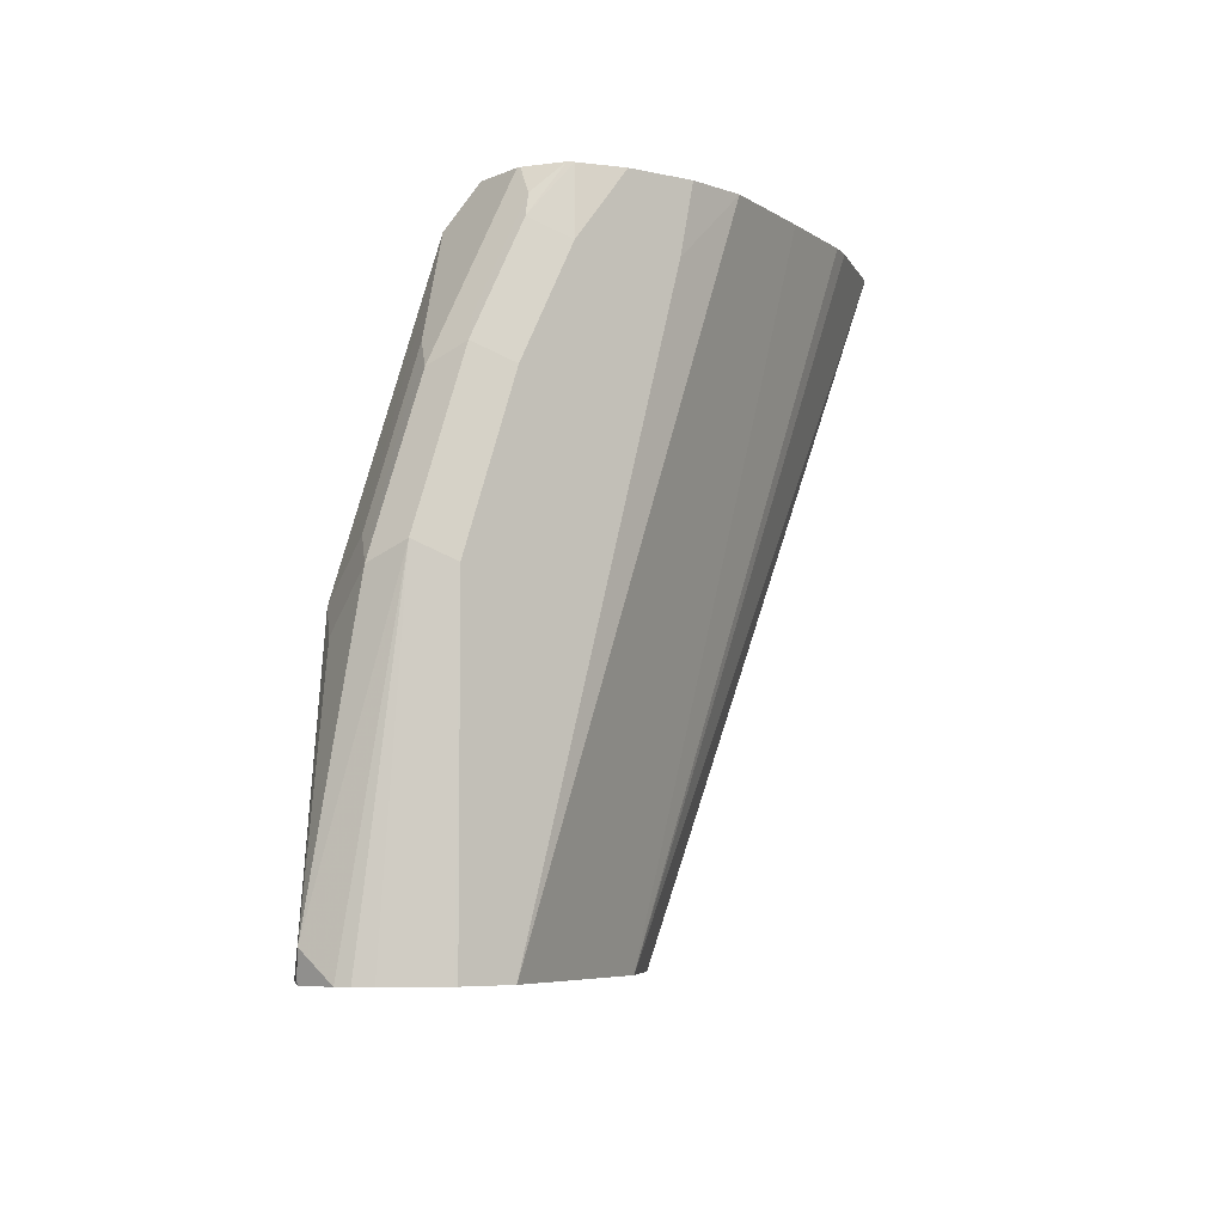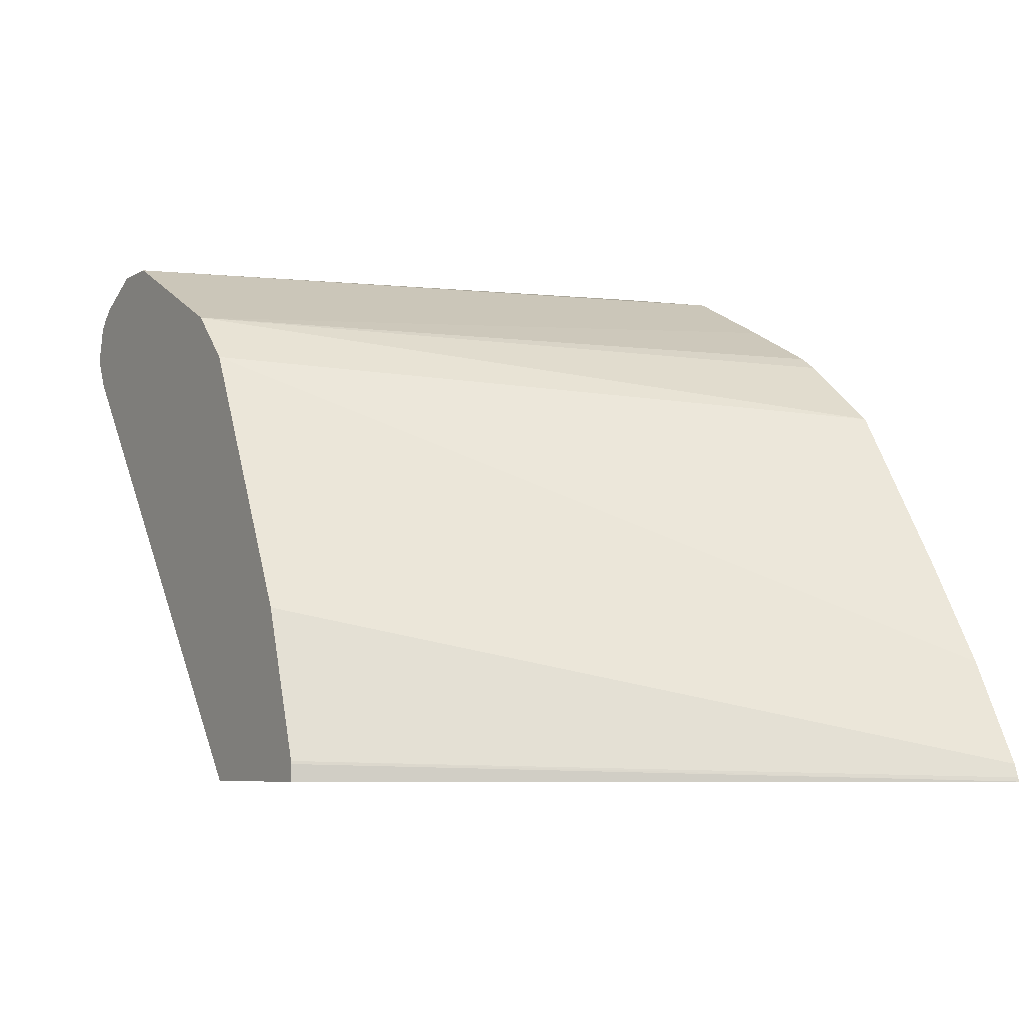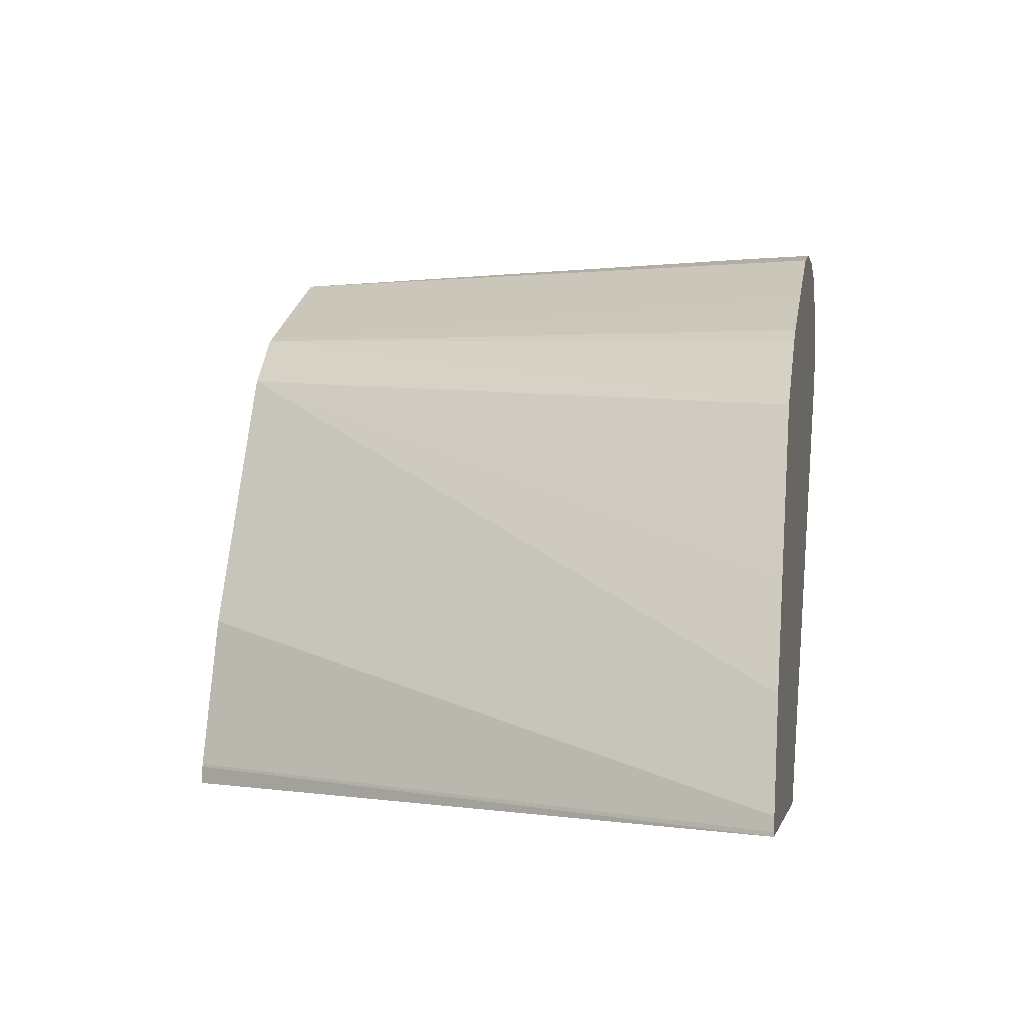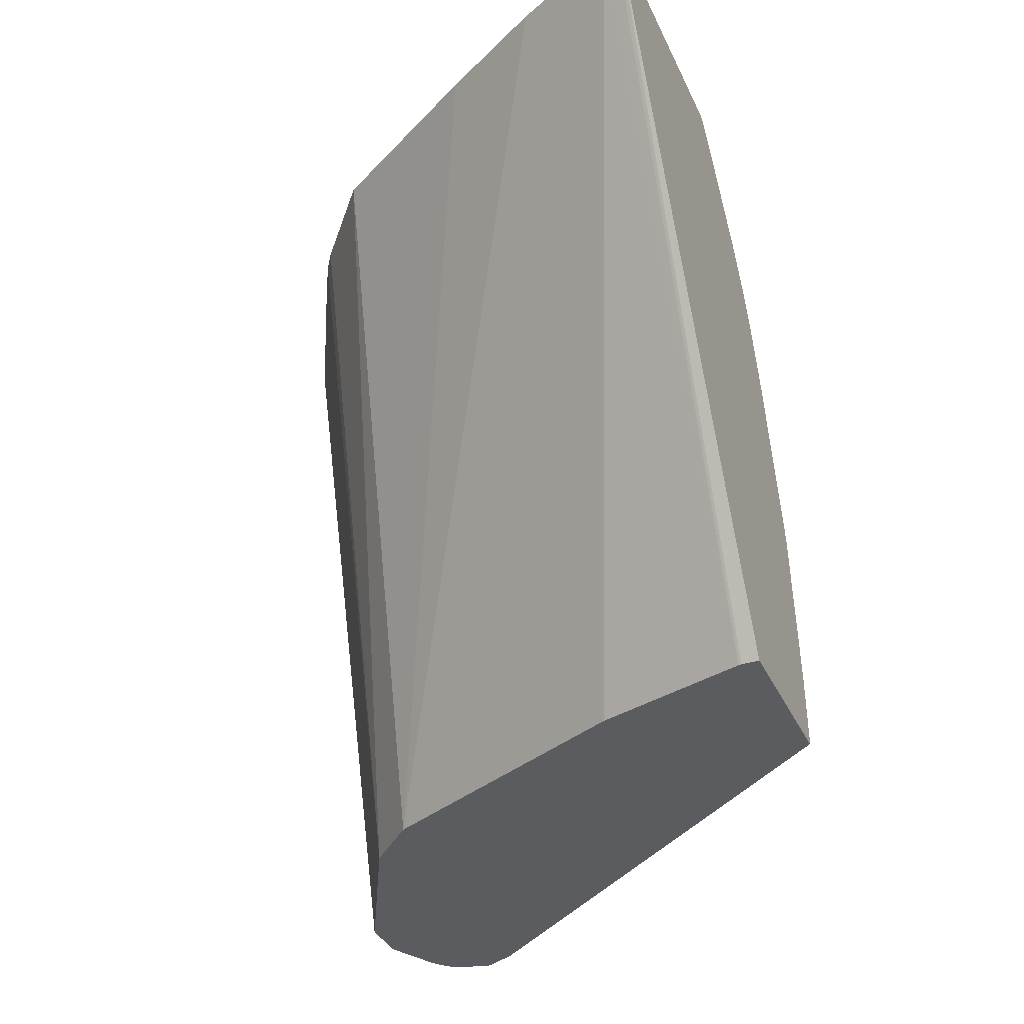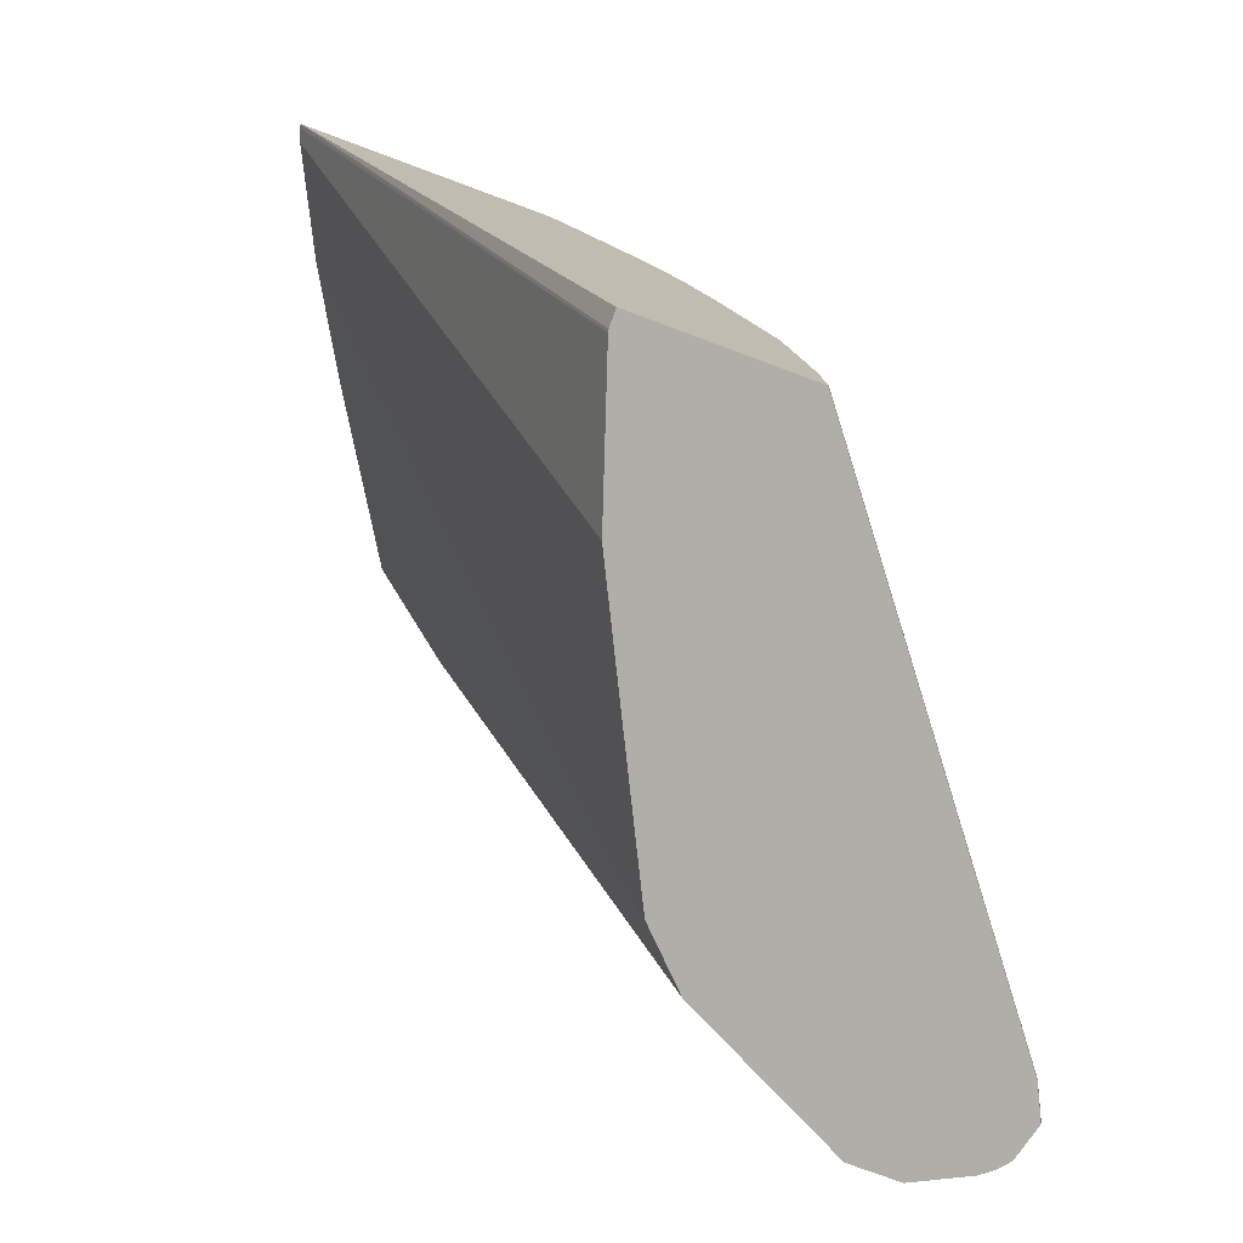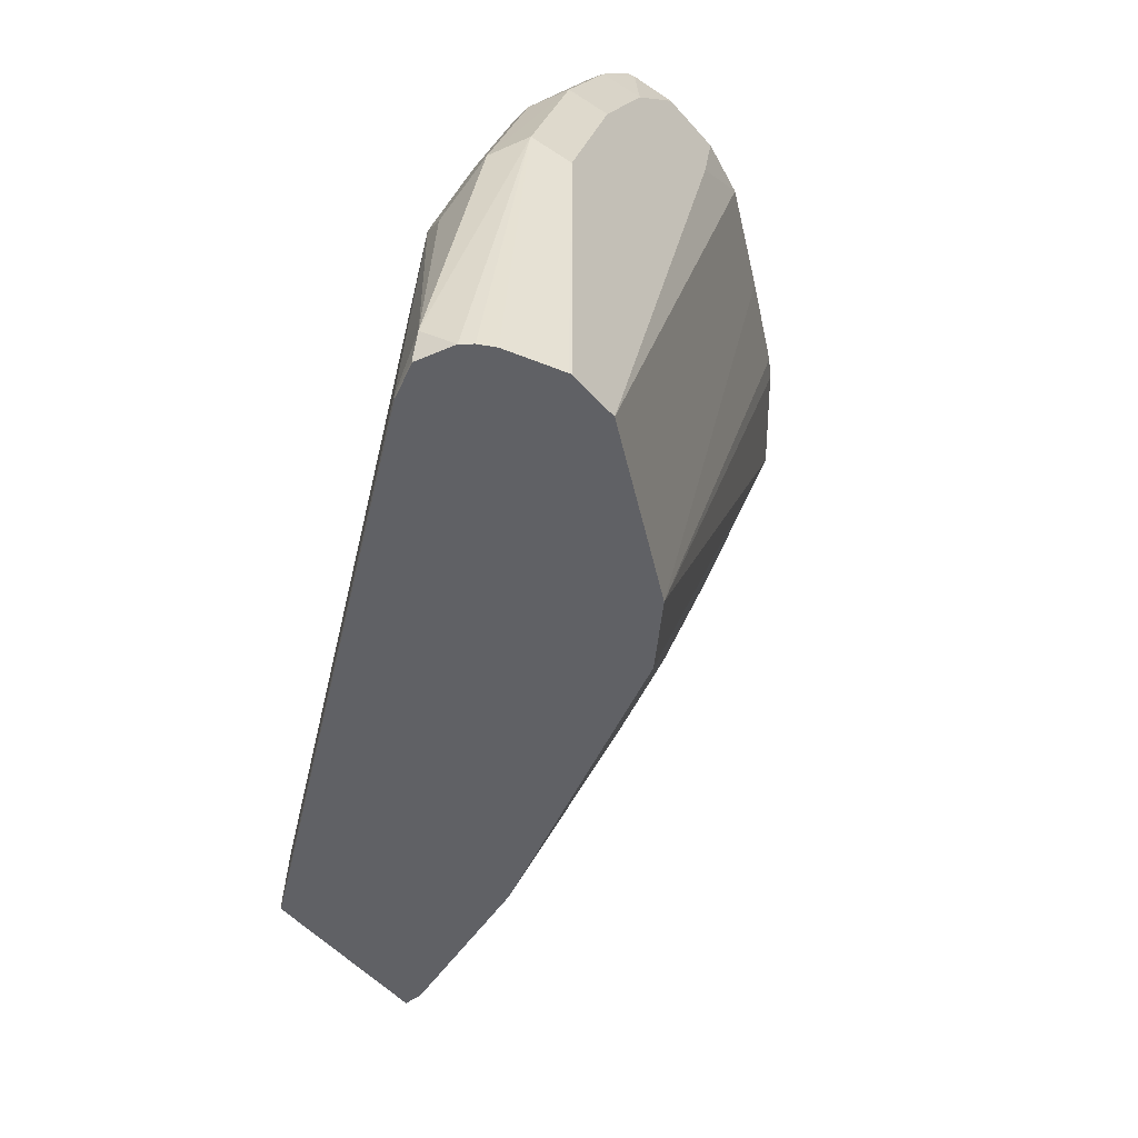
<metadata>
{"format":"obj","ext":"obj","renderer":"f3d","projection":"perspective","resolution":1024,"background":"white","views":[{"elev":-5.5,"azim":143.9,"up":"+Z"},{"elev":-6.5,"azim":-121.2,"up":"+Y"},{"elev":-1.1,"azim":-79.1,"up":"+Y"},{"elev":-35.0,"azim":-67.9,"up":"+Z"},{"elev":-77.5,"azim":-20.3,"up":"+Z"},{"elev":-50.1,"azim":129.4,"up":"+Z"}]}
</metadata>
<code>
v 0.4822 0.8338 -0.0009499
v 0.4841 0.8366 0.0094
v 0.4825 0.8334 1.3e-06
v 0.4822 0.8333 -0.0009499
v 0.4789 0.8469 -0.0009499
v 0.4762 0.8209 1.3e-06
v 0.4637 0.8585 0.1191
v 0.47 0.846 0.1128
v 0.47 0.8272 0.09401
v 0.4653 0.8178 0.1034
v 0.4765 0.822 -0.0009499
v 0.4759 0.8508 -0.0009499
v 0.4762 0.8213 -0.0009499
v 0.4637 0.8146 0.09401
v 0.343 0.6517 0.02514
v 0.3446 0.6517 9.189e-05
v 0.3446 0.6517 1.3e-06
v 0.3443 0.6517 -0.0009499
v 0.4709 0.8549 -0.0009499
v 0.4521 0.8643 -0.0009499
v 0.4512 0.8648 0.1128
v 0.4449 0.8585 0.1755
v 0.4653 0.8366 0.1222
v 0.4512 0.846 0.1692
v 0.4465 0.8366 0.1786
v 0.4277 0.8178 0.2162
v 0.3165 0.6517 0.1379
v 0.3352 0.6517 0.08153
v 0.282 0.6517 -0.0009499
v 0.4512 0.8648 -0.0009499
v 0.4324 0.8648 0.1692
v 0.4418 0.8554 0.1833
v 0.4449 0.846 0.1817
v 0.4261 0.8585 0.213
v 0.4206 0.8272 0.2304
v 0.4189 0.8239 0.2304
v 0.4159 0.8131 0.2256
v 0.2885 0.6517 0.1921
v 0.2999 0.6517 0.1755
v 0.3063 0.6517 0.1629
v 0.3142 0.6517 0.1441
v 0.1616 0.6517 0.2304
v 0.282 0.658 -0.0009499
v 0.4324 0.8648 -0.0009499
v 0.4136 0.8648 0.2068
v 0.423 0.8554 0.2209
v 0.4206 0.846 0.2304
v 0.4108 0.8608 0.2304
v 0.4129 0.8599 0.2304
v 0.4111 0.8131 0.2304
v 0.259 0.6517 0.2277
v 0.2664 0.6517 0.2193
v 0.162 0.6532 0.2304
v 0.2822 0.6591 -0.0009499
v 0.2556 0.6517 0.2304
v 0.4073 0.8522 -0.0009499
v 0.35 0.8601 0.2304
v 0.376 0.8648 0.2068
v 0.3948 0.8648 0.2304
v 0.4203 0.8472 0.2304
v 0.1636 0.658 0.2304
v 0.3008 0.7144 -0.0009499
v 0.3954 0.8463 -0.0009499
v 0.3554 0.8613 0.2304
v 0.3697 0.8334 -0.0009499
v 0.3124 0.8413 0.2304
v 0.3711 0.8648 0.2304
v 0.1824 0.6956 0.2304
v 0.3509 0.8146 -0.0009499
v 0.3384 0.7896 -0.0009499
v 0.3261 0.7651 -0.0009499
v 0.3011 0.715 -0.0009499
v 0.242 0.7944 0.2304
v 0.2736 0.82 0.2304
v 0.2809 0.8249 0.2304
v 0.2044 0.7335 0.2304
f 34 45 48
f 35 49 48
f 34 48 49
f 34 49 46
f 35 47 60
f 35 60 49
f 35 48 59
f 35 74 73
f 35 67 64
f 35 64 57
f 35 57 66
f 35 66 75
f 35 75 74
f 33 47 35
f 35 59 67
f 32 47 33
f 22 33 24
f 29 42 43
f 35 73 76
f 22 31 45
f 22 45 34
f 22 34 46
f 22 46 32
f 23 25 26
f 24 33 25
f 25 33 26
f 26 33 35
f 26 35 36
f 26 36 37
f 26 37 38
f 26 38 39
f 26 40 41
f 26 41 27
f 32 46 47
f 35 76 68
f 68 76 69
f 35 61 53
f 57 64 58
f 57 63 65
f 57 65 66
f 58 64 67
f 61 68 69
f 61 69 70
f 61 70 71
f 61 71 72
f 61 72 62
f 65 69 73
f 65 73 74
f 65 74 75
f 65 75 66
f 22 32 33
f 69 76 73
f 56 63 57
f 35 68 61
f 54 61 62
f 50 55 51
f 35 53 42
f 35 42 55
f 35 55 50
f 35 50 36
f 36 50 37
f 37 50 51
f 37 51 52
f 37 52 38
f 42 53 54
f 42 54 43
f 44 56 57
f 44 57 58
f 45 59 48
f 46 60 47
f 46 49 60
f 53 61 54
f 21 45 31
f 26 39 40
f 21 67 59
f 1 20 19
f 1 19 12
f 1 12 5
f 1 5 2
f 2 6 3
f 2 5 7
f 2 7 8
f 2 8 9
f 2 9 10
f 2 10 6
f 3 6 4
f 4 6 11
f 5 12 7
f 6 13 11
f 6 10 14
f 1 30 20
f 6 14 15
f 1 44 30
f 1 63 56
f 21 59 45
f 1 2 3
f 1 3 4
f 1 4 11
f 1 11 13
f 1 13 18
f 1 18 29
f 1 29 43
f 1 43 54
f 1 54 62
f 1 62 72
f 1 72 71
f 1 71 70
f 1 69 65
f 1 65 63
f 1 56 44
f 6 15 16
f 1 70 69
f 6 17 18
f 15 40 39
f 15 39 38
f 15 38 52
f 15 52 51
f 15 51 55
f 15 55 42
f 15 42 29
f 15 18 17
f 15 17 16
f 20 30 21
f 21 31 22
f 21 30 44
f 21 44 58
f 6 16 17
f 21 58 67
f 15 41 40
f 15 27 41
f 15 29 18
f 10 28 15
f 7 12 19
f 6 18 13
f 15 28 27
f 7 19 20
f 7 20 21
f 7 21 22
f 8 23 10
f 8 10 9
f 7 22 8
f 8 24 25
f 8 25 23
f 10 15 14
f 10 23 26
f 10 27 28
f 8 22 24
f 10 26 27

</code>
